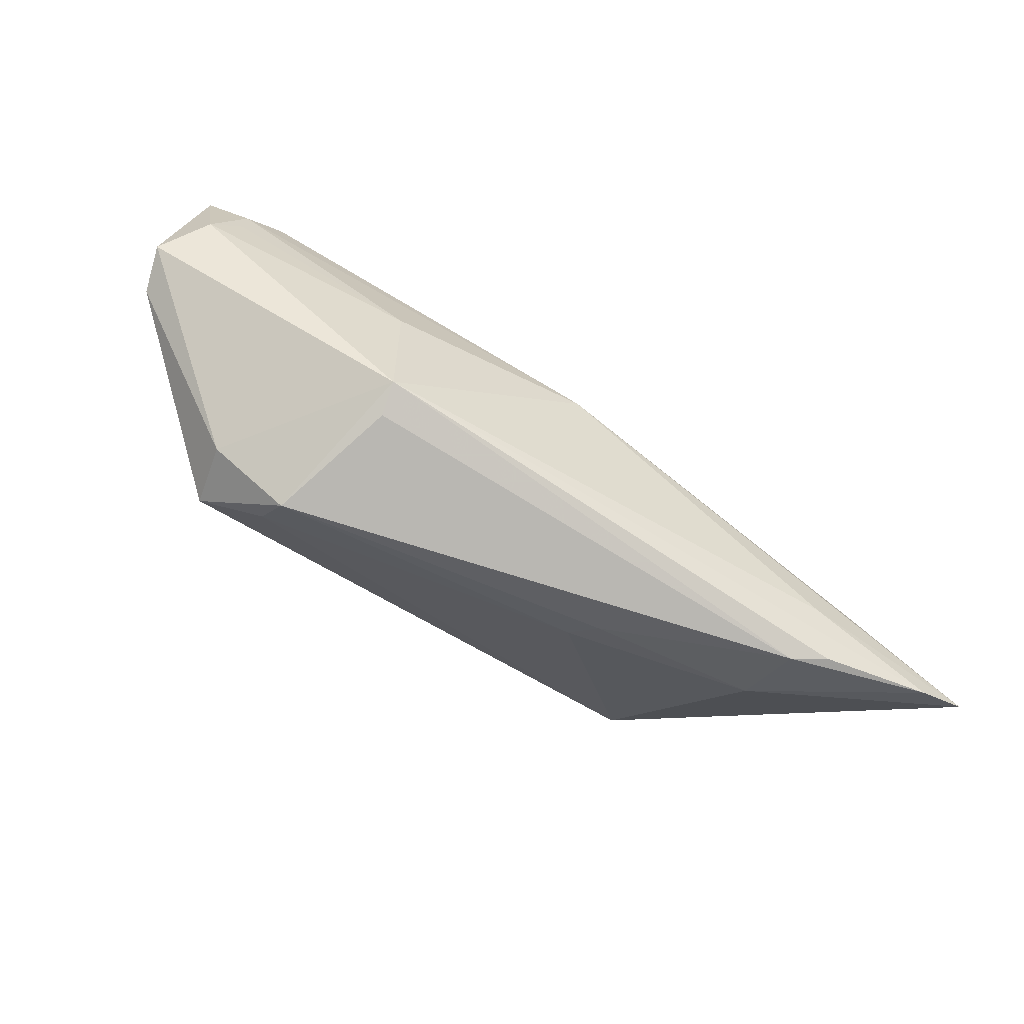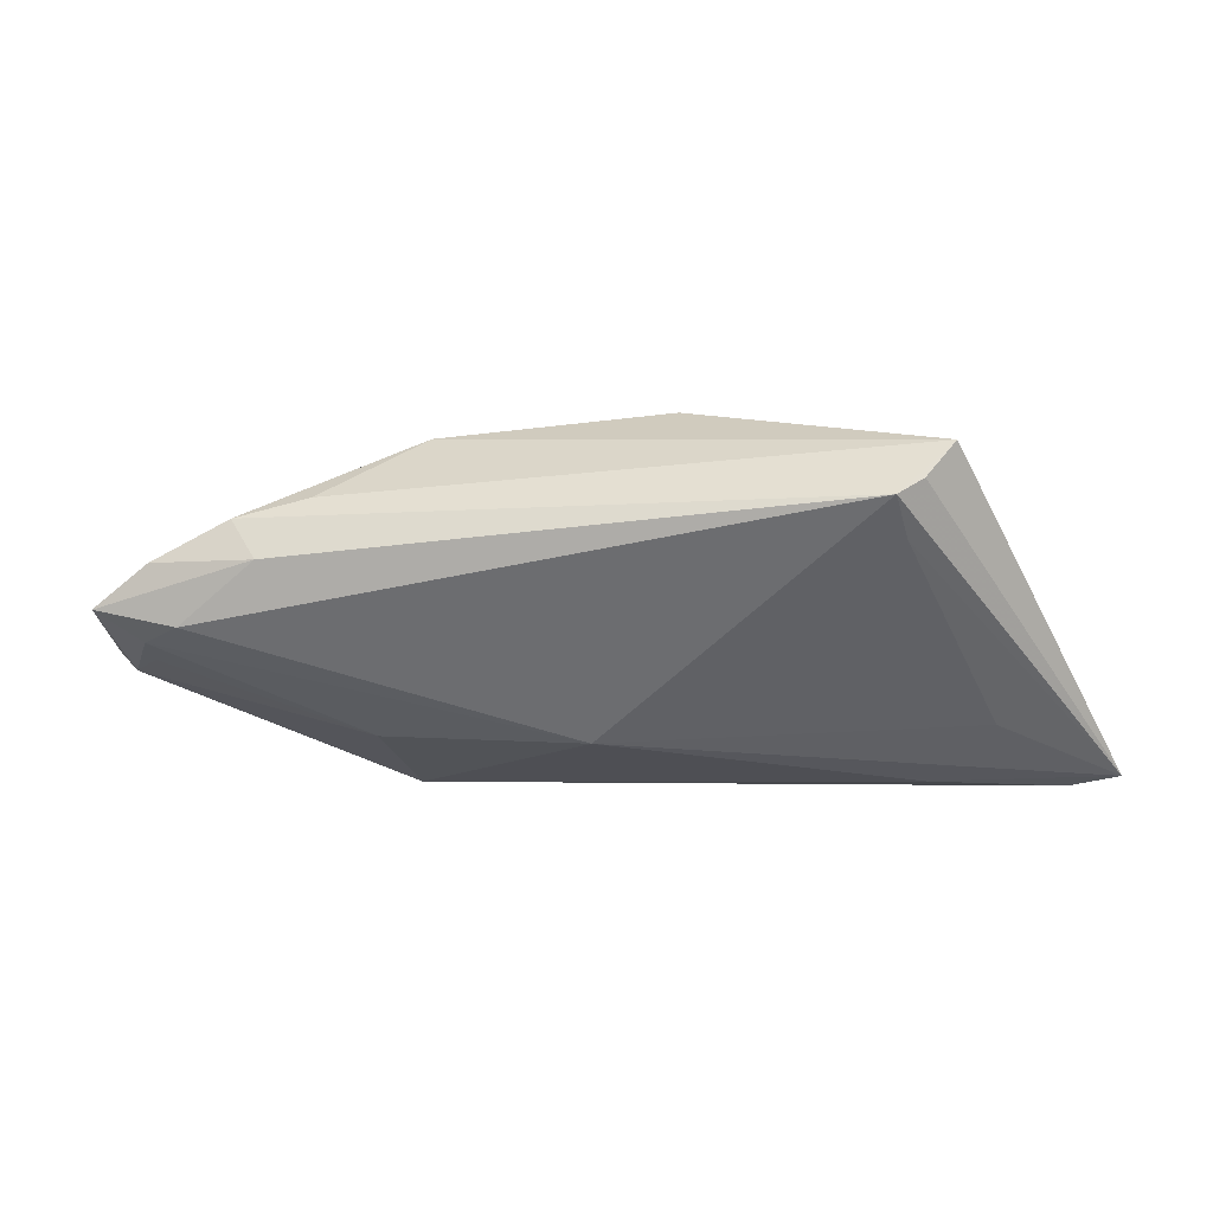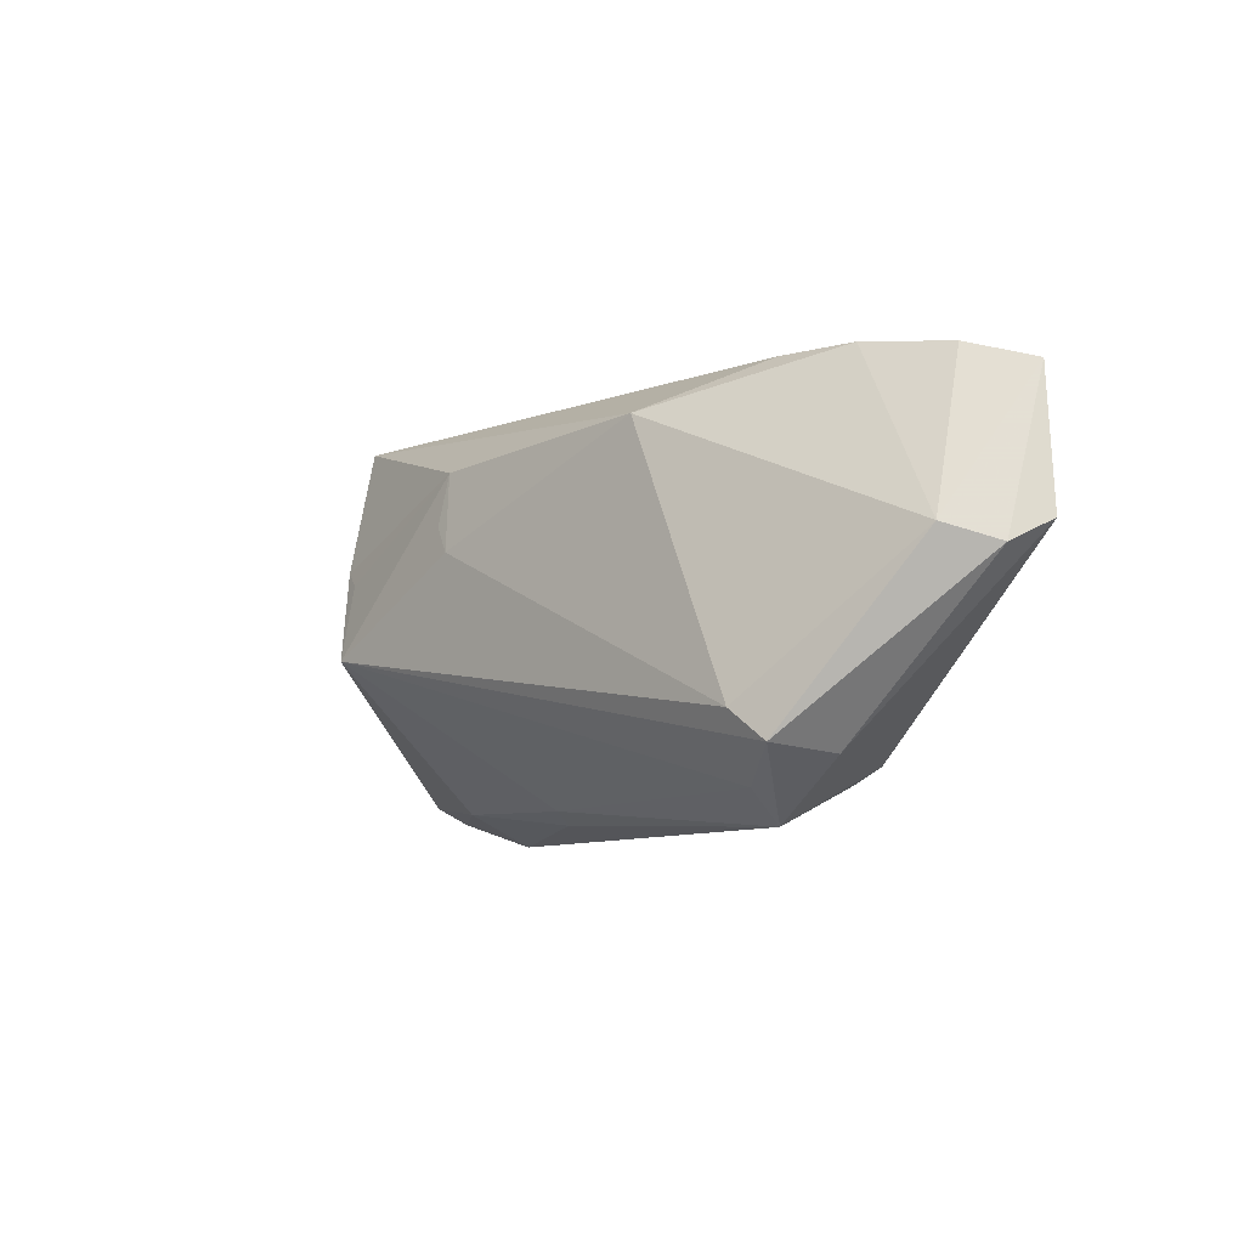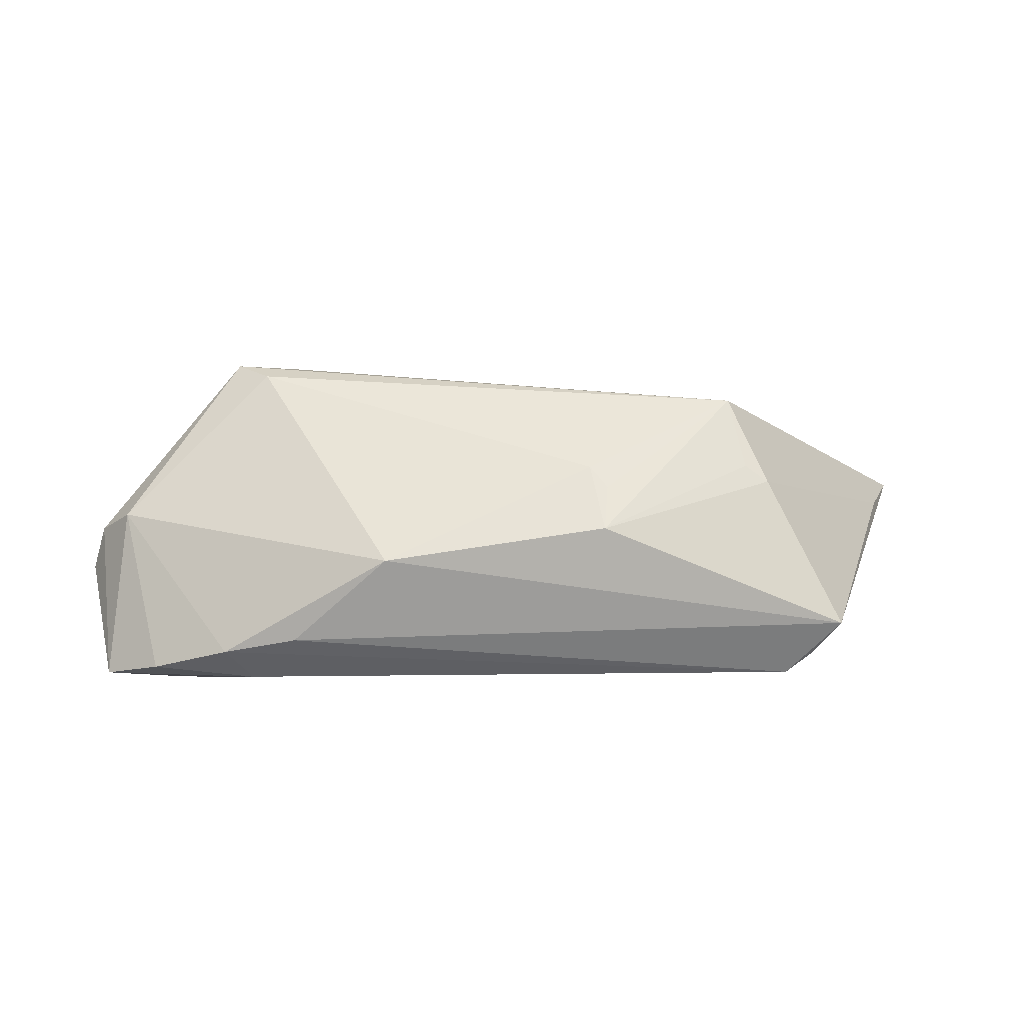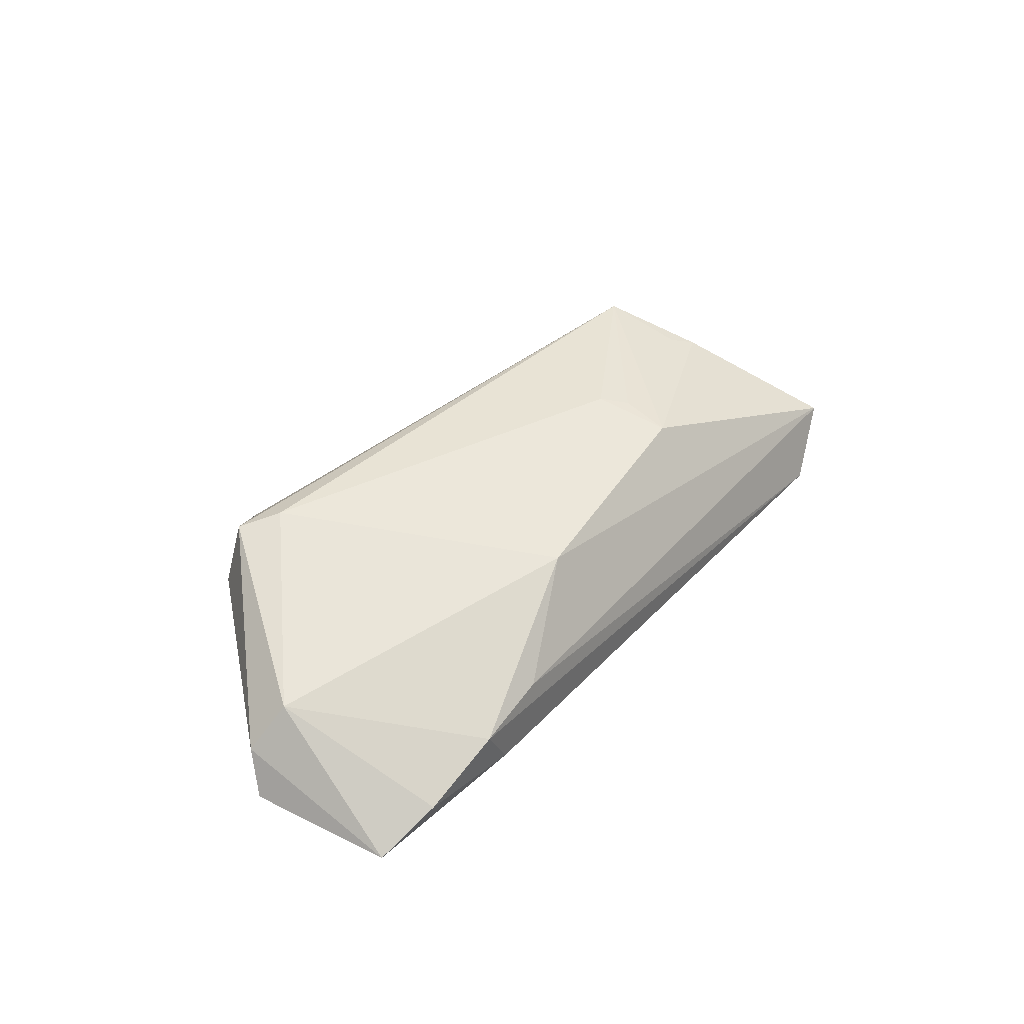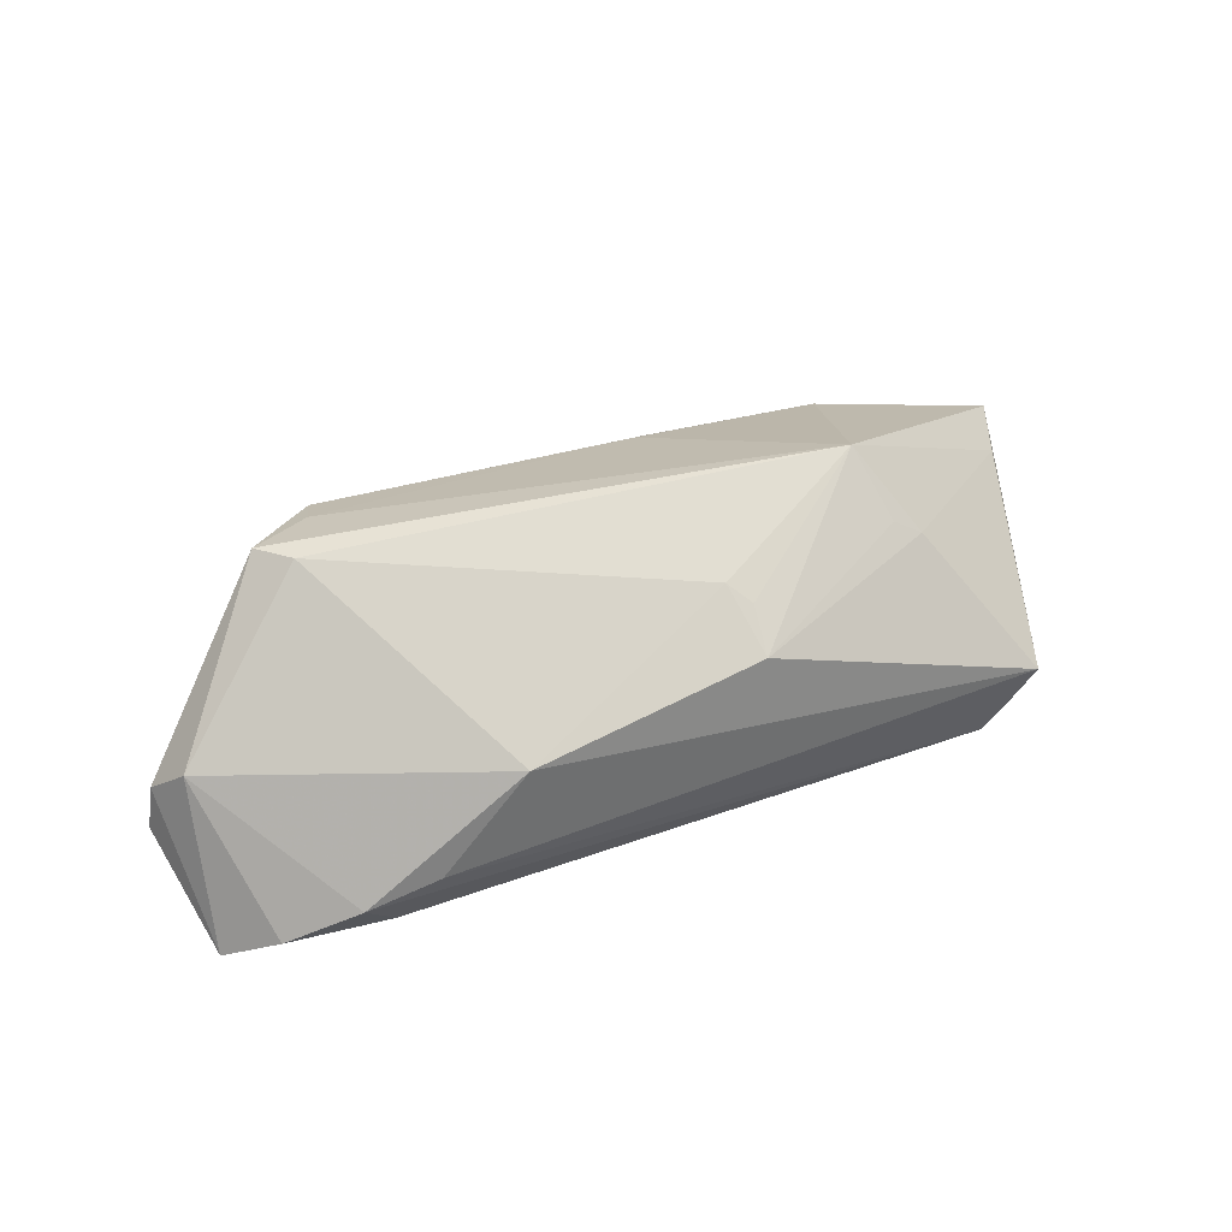
<metadata>
{"format":"obj","ext":"obj","renderer":"f3d","projection":"perspective","resolution":1024,"background":"white","views":[{"elev":-63.0,"azim":145.9,"up":"+Y"},{"elev":-27.5,"azim":-168.7,"up":"+Z"},{"elev":-4.6,"azim":48.9,"up":"+Y"},{"elev":48.2,"azim":179.4,"up":"+Z"},{"elev":39.2,"azim":127.7,"up":"+Z"},{"elev":65.6,"azim":161.3,"up":"+Z"}]}
</metadata>
<code>
v 0.05593 0.02324 -0.006579
v -0.01204 -0.02335 -0.002146
v 0.03877 -0.01479 0.0152
v 0.04076 -0.0159 0.00697
v -0.03467 0.00726 0.01391
v 0.03863 0.02634 0.001843
v 0.001662 0.0006093 -0.01835
v -0.0439 0.0239 0.003915
v 0.05784 0.004108 0.001741
v -0.01206 0.01703 0.0157
v 0.05117 0.01482 -0.009404
v 0.02727 -0.01673 -0.01387
v 0.05349 0.006122 0.006936
v 0.04859 0.02549 -0.002414
v 0.04583 0.02203 -0.009304
v -0.03173 0.005458 0.01517
v -0.01263 0.01072 0.01687
v -0.03839 -0.02543 -0.01597
v 0.03538 0.02628 -0.003808
v -0.03405 -0.02634 -0.01369
v 0.05964 0.006677 -0.003534
v -0.04018 0.02514 -0.001208
v -0.05964 -0.02147 -0.01835
v -0.04526 -0.008441 -0.01604
v -0.02986 -0.003913 0.01835
v 0.0345 -0.01134 0.0165
v -0.05313 -0.02362 -0.01824
v -0.05572 -0.0118 -0.01184
v 0.03104 -0.02315 0.005715
v -0.03762 0.02025 -0.005976
v 0.02922 0.02597 0.003782
v -0.009772 -0.02165 0.001395
v -0.03413 -0.02216 -0.004661
v 0.02793 0.0005909 -0.01506
v 0.03158 -0.01917 0.01039
v -0.03702 0.02634 -0.003619
v -0.0104 0.00761 0.01749
v 0.01684 0.02047 0.01349
v 0.05084 0.01909 -0.009311
v 0.02638 -0.01889 -0.01011
v 0.05512 0.01105 -0.008634
v -0.03621 -0.01852 -0.01835
f 23 25 28
f 33 25 23
f 24 7 23
f 15 7 36
f 23 7 42
f 23 28 8
f 36 7 30
f 7 24 30
f 23 36 30
f 30 24 23
f 38 13 6
f 29 4 3
f 22 36 23
f 23 8 22
f 22 8 36
f 9 13 3
f 9 4 21
f 3 4 9
f 3 13 26
f 26 13 38
f 26 25 3
f 38 8 10
f 19 15 36
f 36 6 19
f 36 8 31
f 31 6 36
f 31 8 38
f 38 6 31
f 21 41 1
f 15 19 1
f 1 9 21
f 13 9 1
f 12 41 21
f 21 4 12
f 12 29 40
f 4 29 12
f 12 42 7
f 34 12 7
f 41 12 34
f 3 25 35
f 35 29 3
f 25 33 32
f 32 35 25
f 29 35 32
f 23 42 27
f 27 33 23
f 42 12 27
f 27 12 18
f 40 29 20
f 20 12 40
f 18 12 20
f 33 27 20
f 20 27 18
f 38 10 37
f 37 26 38
f 25 26 37
f 5 10 8
f 5 28 25
f 5 8 28
f 15 1 39
f 39 1 41
f 7 15 39
f 39 34 7
f 14 6 13
f 13 1 14
f 14 19 6
f 14 1 19
f 29 32 2
f 2 20 29
f 2 32 33
f 33 20 2
f 17 10 25
f 25 37 17
f 17 37 10
f 25 10 16
f 16 5 25
f 10 5 16
f 41 34 11
f 11 39 41
f 34 39 11

</code>
